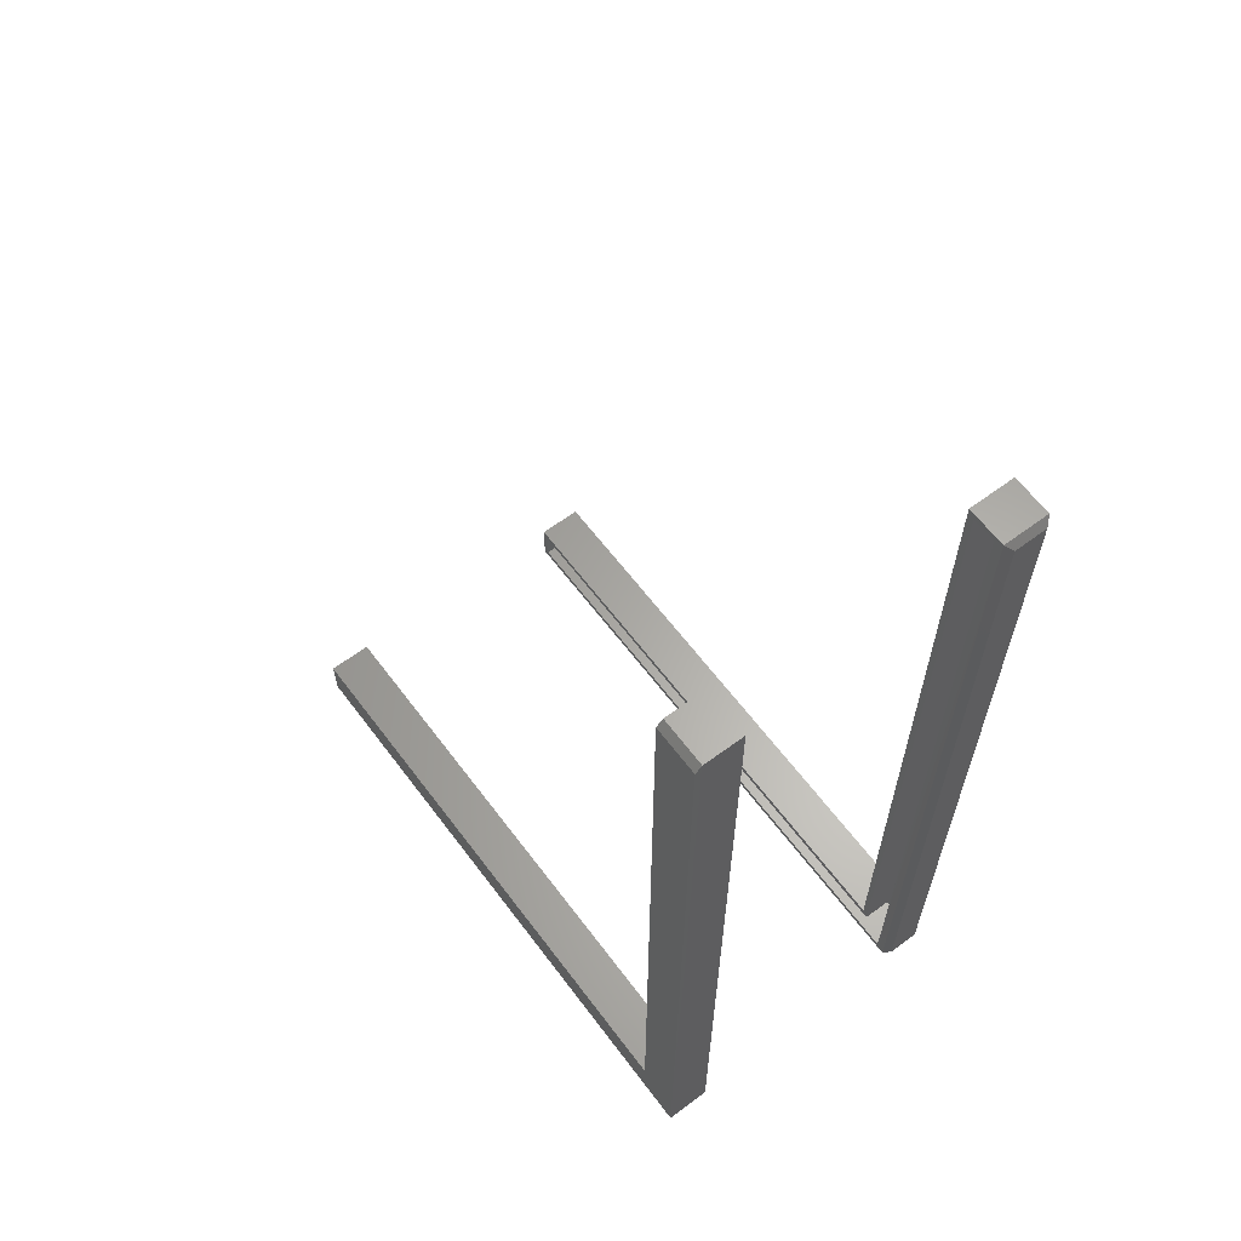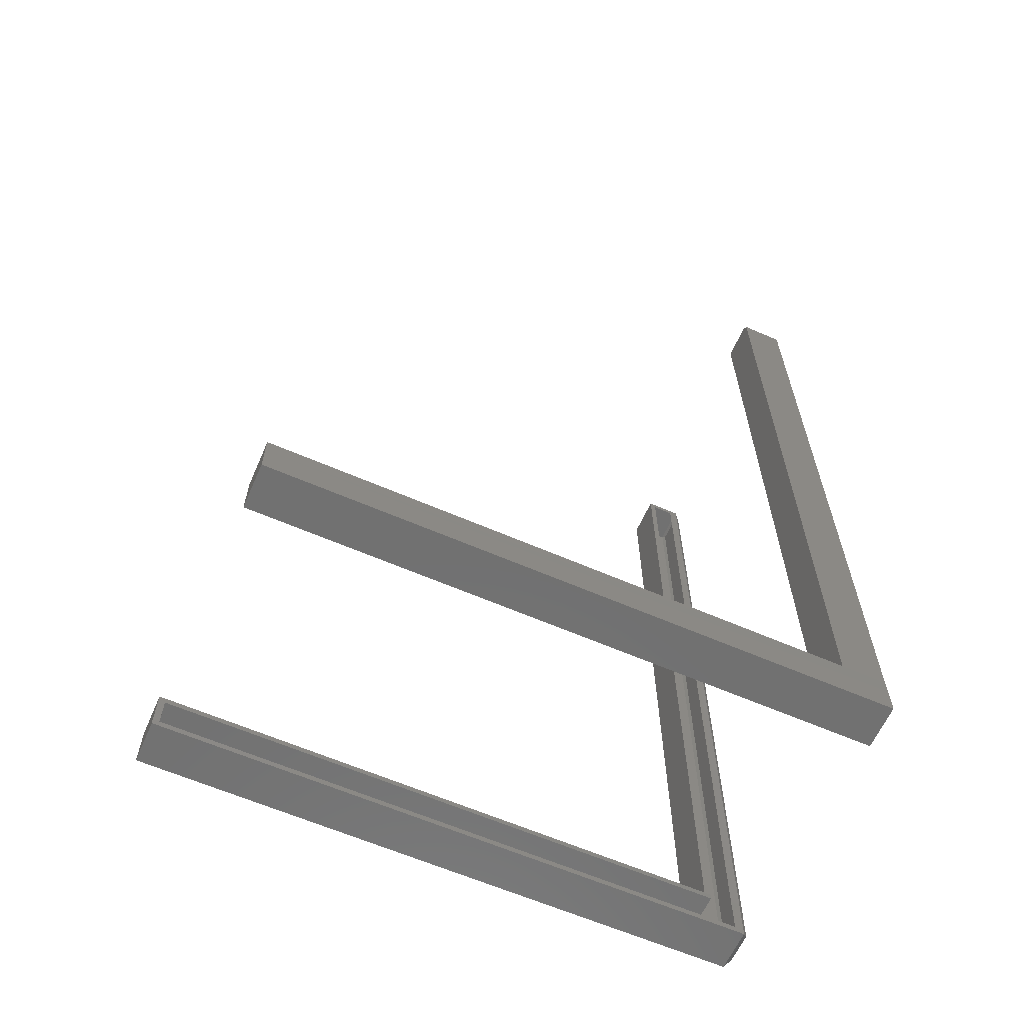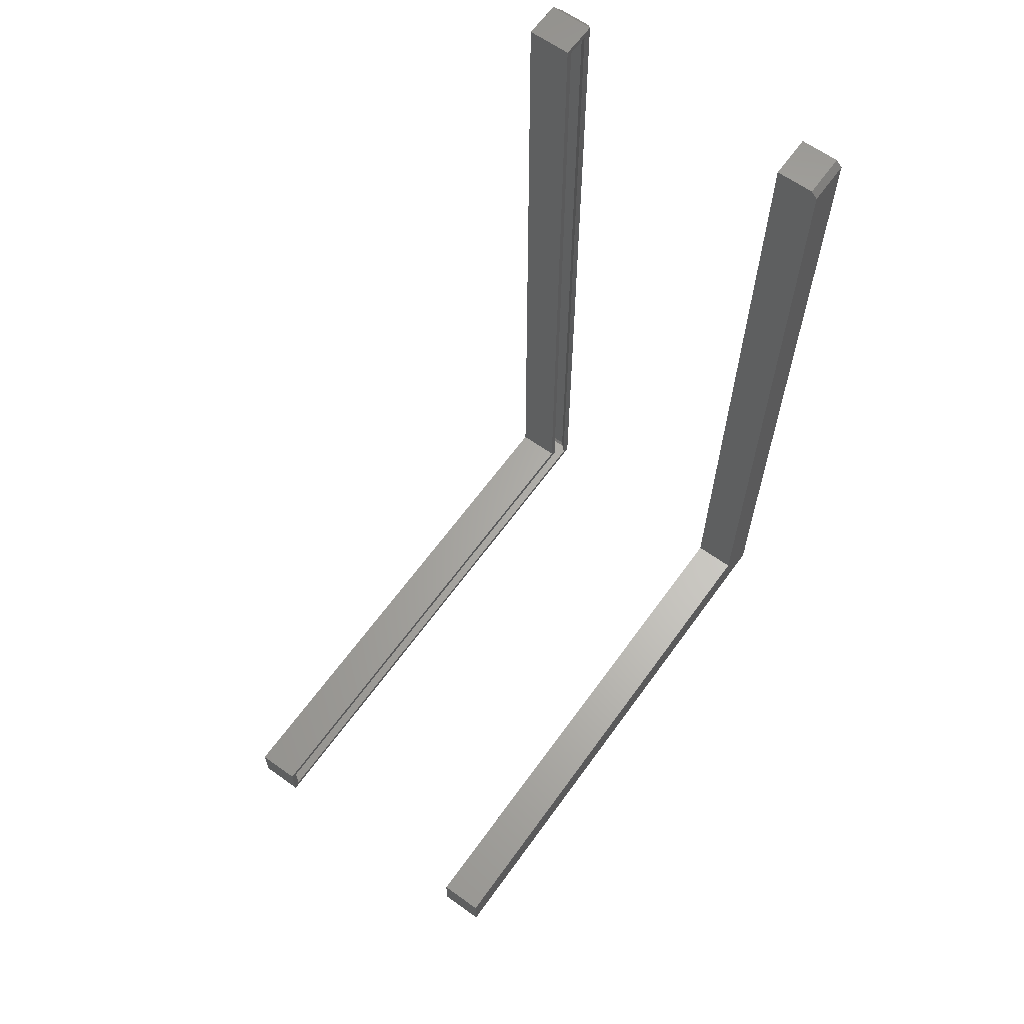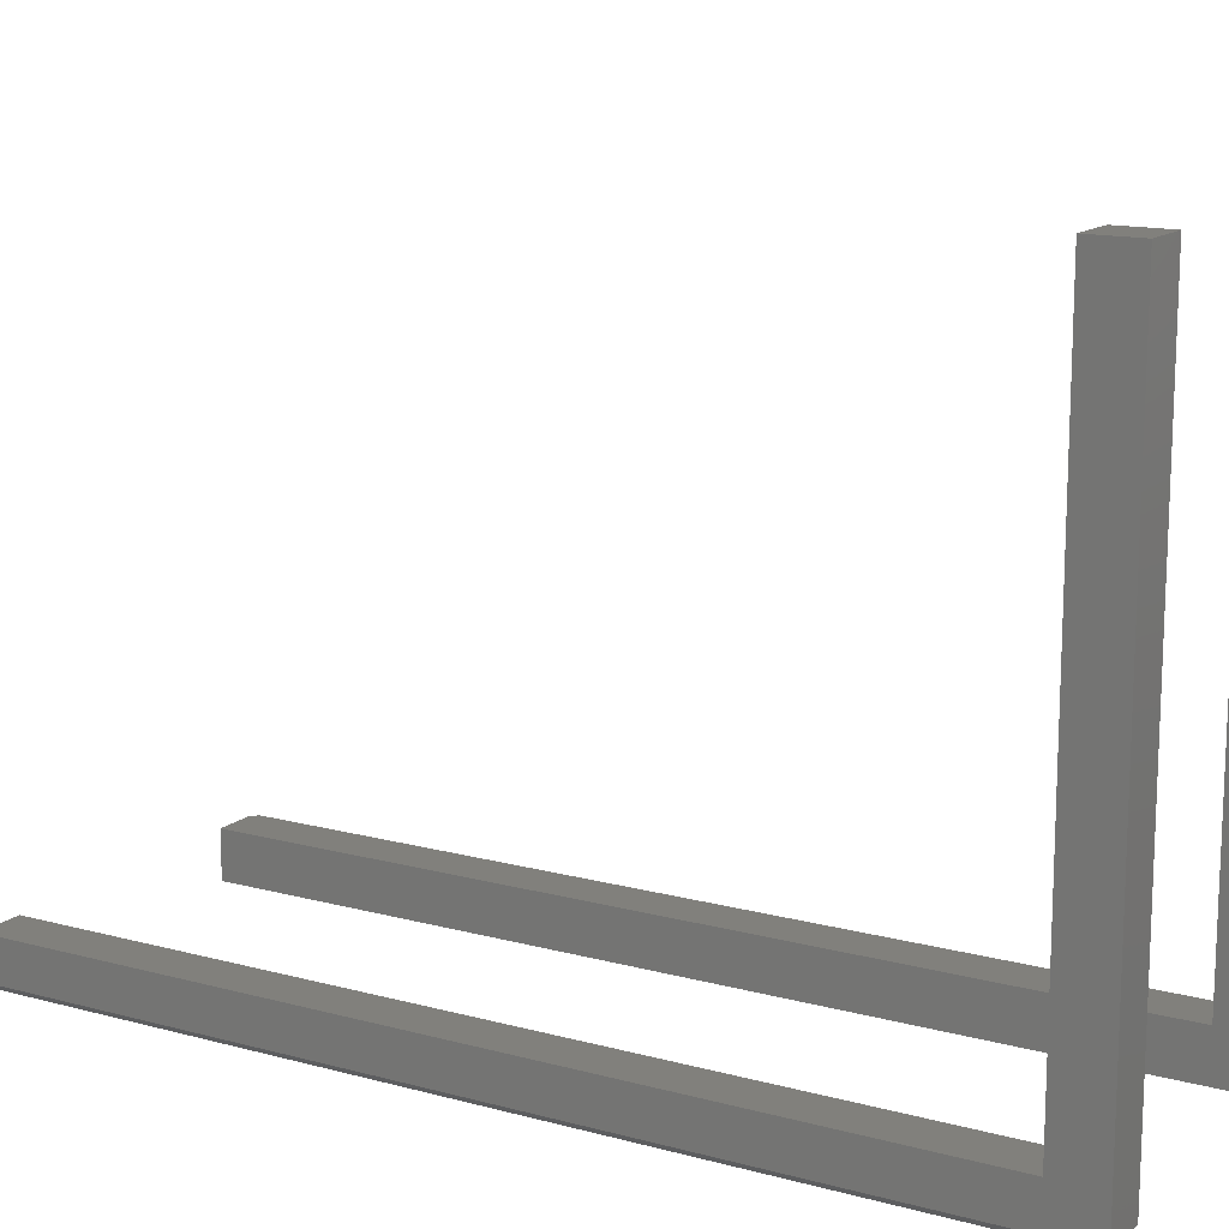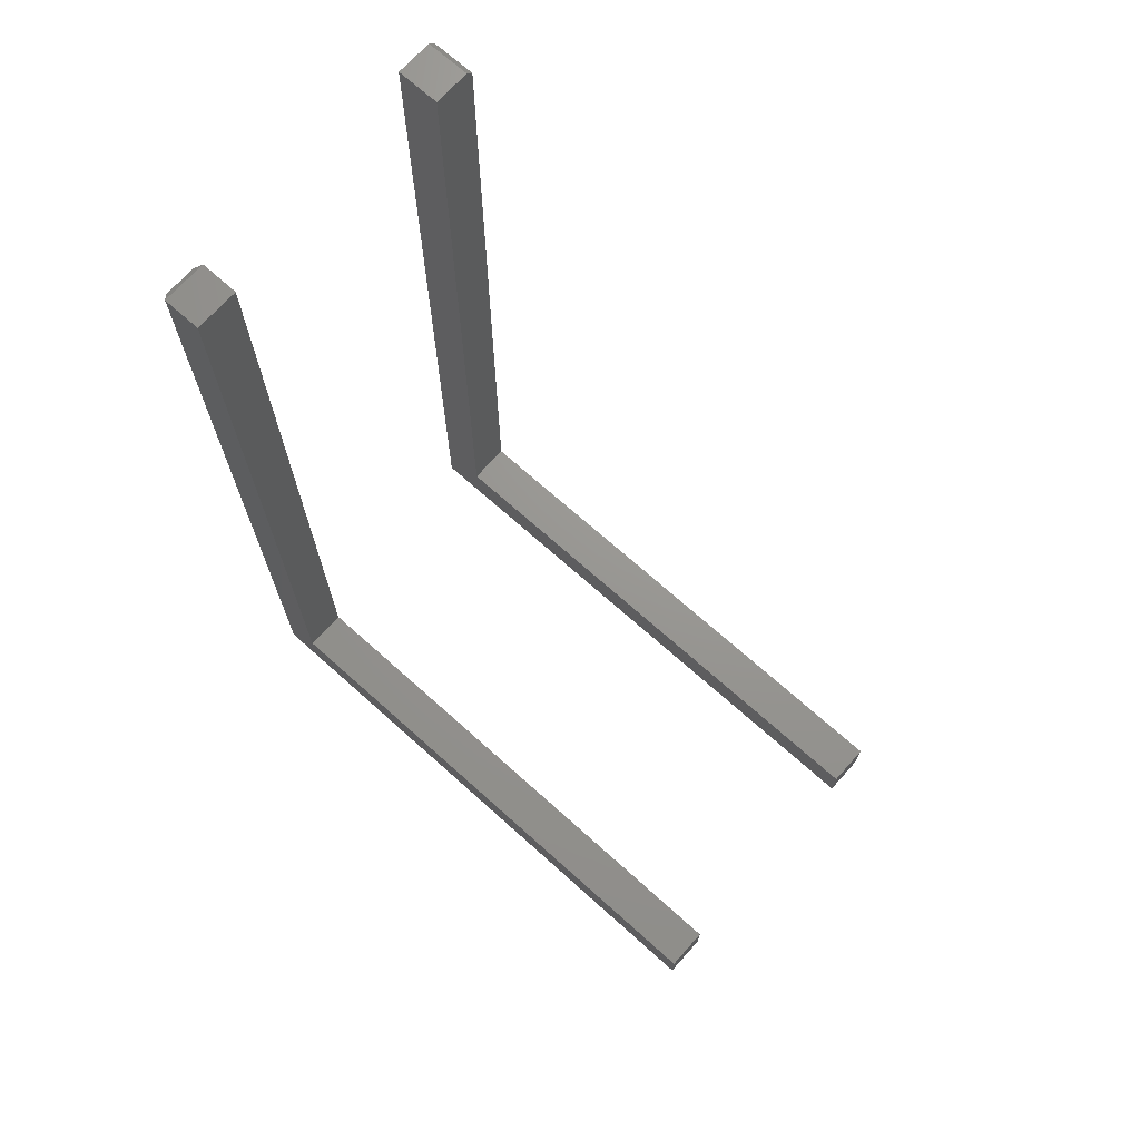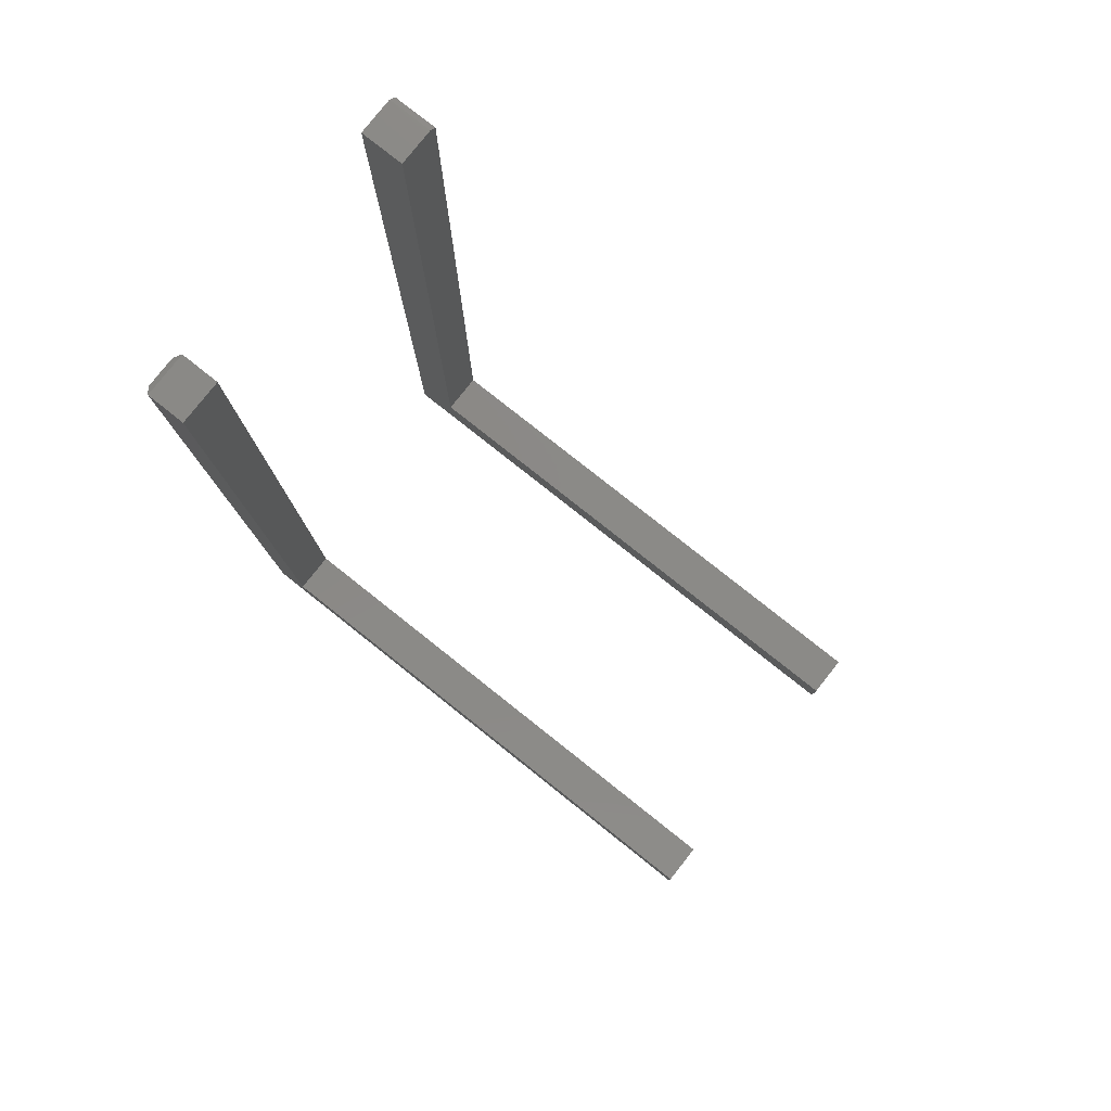
<metadata>
{"format":"stl","ext":"stl","renderer":"f3d","projection":"perspective","resolution":1024,"background":"white","views":[{"elev":62.8,"azim":143.1,"up":"+Y"},{"elev":-62.6,"azim":66.2,"up":"+Y"},{"elev":64.0,"azim":35.8,"up":"+Y"},{"elev":14.1,"azim":-59.2,"up":"+Z"},{"elev":70.2,"azim":-48.1,"up":"+Y"},{"elev":79.9,"azim":-51.6,"up":"+Y"}]}
</metadata>
<code>
# stl→obj: 86 verts, 160 faces
v -0.1484 -0.528 0.75
v -0.1484 -0.5547 0.7422
v -0.1484 -0.528 0.7422
v -0.1484 -0.5625 0.75
v -0.1484 -0.5547 0.01886
v -0.1484 -0.528 0.007812
v -0.1484 -0.528 0.01886
v -0.1484 -0.5625 0.007812
v -0.1484 -0.5078 0.007812
v -0.1488 -0.5078 0.01886
v -0.1484 -0.5078 0.75
v -0.1484 -0.5156 0.7422
v -0.1488 -0.5078 0.05469
v -0.1484 -0.5156 0.04688
v -0.1488 -0.5078 0.04688
v -0.1488 0.5234 0.007812
v -0.1488 0.5234 0.05469
v -0.1488 0.5156 0.04688
v -0.1488 0.5156 0.01886
v -0.1562 -0.5547 0.01105
v -0.1953 -0.5547 0.01105
v -0.1953 -0.5547 0.7422
v -0.1953 -0.5156 0.7422
v -0.1953 -0.528 0.7422
v -0.1953 -0.5156 0.04688
v -0.1953 0.5156 0.04688
v -0.1567 0.5156 0.01105
v -0.1953 0.5156 0.01105
v -0.1599 0.5124 0.007812
v -0.1595 -0.5078 0.007812
v -0.1595 -0.5515 0.007812
v -0.1953 -0.528 0.01105
v -0.1921 0.5124 0.007812
v -0.1921 -0.5515 0.007812
v 0.1953 -0.5156 0.04688
v 0.1562 -0.5156 0.04688
v 0.1953 -0.5078 0.04688
v 0.1917 0.5156 0.04688
v 0.1949 0.5124 0.04688
v 0.1562 0.5156 0.04688
v 0.1953 -0.5078 0.007812
v 0.1949 0.5124 0.007812
v 0.1953 -0.528 0.007812
v 0.1953 -0.528 0.7422
v 0.1953 -0.5156 0.7422
v 0.1562 -0.5156 0.7422
v 0.1562 -0.528 0.7422
v 0.1562 -0.528 0.007812
v 0.1562 0.5156 0.007812
v 0.1917 0.5156 0.007812
v 0.1562 -0.5547 0.007812
v 0.1953 -0.5547 0.007812
v 0.1953 -0.5547 0.7422
v 0.1562 -0.5547 0.7422
v -0.2031 0.5234 0.007812
v -0.1953 0.5156 0
v -0.2031 -0.528 0.007812
v -0.1953 -0.5547 0
v -0.2031 -0.5625 0.007812
v -0.1562 -0.5078 0
v -0.1562 -0.5547 0
v -0.2031 0.5234 0.05469
v -0.1567 0.5156 0
v -0.2031 -0.528 0.75
v -0.2031 -0.5625 0.75
v -0.2031 -0.5078 0.75
v -0.2031 -0.5078 0.05469
v 0.1484 -0.5078 0.05469
v 0.2027 -0.5078 0.05469
v 0.1484 0.5234 0.05469
v 0.2027 0.5156 0.05469
v 0.1949 0.5234 0.05469
v 0.1949 0.5234 0
v 0.1484 0.5234 0
v 0.2027 -0.5078 0
v 0.2027 0.5156 0
v 0.1484 -0.528 0
v 0.2031 -0.528 0
v 0.2031 -0.5625 0
v 0.1484 -0.5625 0
v 0.1484 -0.528 0.75
v 0.1484 -0.5625 0.75
v 0.1484 -0.5078 0.75
v 0.2031 -0.5078 0.75
v 0.2031 -0.528 0.75
v 0.2031 -0.5625 0.75
f 1 2 3
f 1 4 2
f 4 5 2
f 6 7 8
f 8 7 5
f 8 5 4
f 6 9 7
f 7 9 10
f 11 3 12
f 11 1 3
f 13 11 12
f 13 12 14
f 13 14 15
f 16 17 18
f 16 18 19
f 16 19 10
f 16 10 9
f 13 15 17
f 17 15 18
f 20 21 5
f 5 21 22
f 5 22 2
f 12 3 23
f 2 22 24
f 2 24 23
f 2 23 3
f 14 12 25
f 25 12 23
f 14 25 15
f 15 25 26
f 15 26 18
f 19 18 27
f 27 18 26
f 27 26 28
f 27 29 19
f 19 29 30
f 19 30 10
f 10 30 7
f 31 20 5
f 31 5 7
f 31 7 30
f 24 22 32
f 32 22 21
f 24 32 23
f 23 32 25
f 32 28 25
f 25 28 26
f 33 32 34
f 32 21 34
f 28 32 33
f 27 28 29
f 29 28 33
f 29 33 30
f 30 33 34
f 30 34 31
f 21 20 34
f 34 20 31
f 35 36 37
f 38 39 40
f 40 39 37
f 40 37 36
f 37 39 41
f 41 39 42
f 43 44 45
f 43 45 35
f 43 35 37
f 43 37 41
f 35 45 36
f 36 45 46
f 47 48 46
f 46 48 36
f 48 49 36
f 36 49 40
f 50 38 49
f 49 38 40
f 42 39 50
f 50 39 38
f 48 41 49
f 49 41 42
f 49 42 50
f 51 52 48
f 48 52 43
f 48 43 41
f 52 53 43
f 43 53 44
f 45 44 46
f 46 44 47
f 44 53 47
f 47 53 54
f 47 54 48
f 48 54 51
f 51 54 52
f 52 54 53
f 55 56 57
f 57 56 58
f 57 58 59
f 60 6 61
f 60 9 6
f 61 6 8
f 16 55 17
f 17 55 62
f 61 58 60
f 60 58 56
f 60 56 63
f 57 59 64
f 64 59 65
f 64 66 57
f 57 66 67
f 57 67 55
f 55 67 62
f 59 8 65
f 65 8 4
f 16 63 55
f 55 63 56
f 9 60 16
f 16 60 63
f 59 58 8
f 8 58 61
f 13 67 11
f 11 67 66
f 67 13 62
f 62 13 17
f 68 69 70
f 70 69 71
f 70 71 72
f 73 74 72
f 72 74 70
f 69 75 71
f 71 75 76
f 73 76 74
f 74 76 75
f 74 75 77
f 75 78 77
f 77 78 79
f 77 79 80
f 76 73 71
f 71 73 72
f 77 80 81
f 81 80 82
f 81 83 77
f 77 83 68
f 77 68 74
f 74 68 70
f 69 68 84
f 84 68 83
f 84 85 69
f 69 85 78
f 69 78 75
f 11 66 1
f 1 66 64
f 1 64 4
f 4 64 65
f 84 83 85
f 85 83 81
f 85 81 86
f 86 81 82
f 79 78 86
f 86 78 85
f 80 79 82
f 82 79 86

</code>
